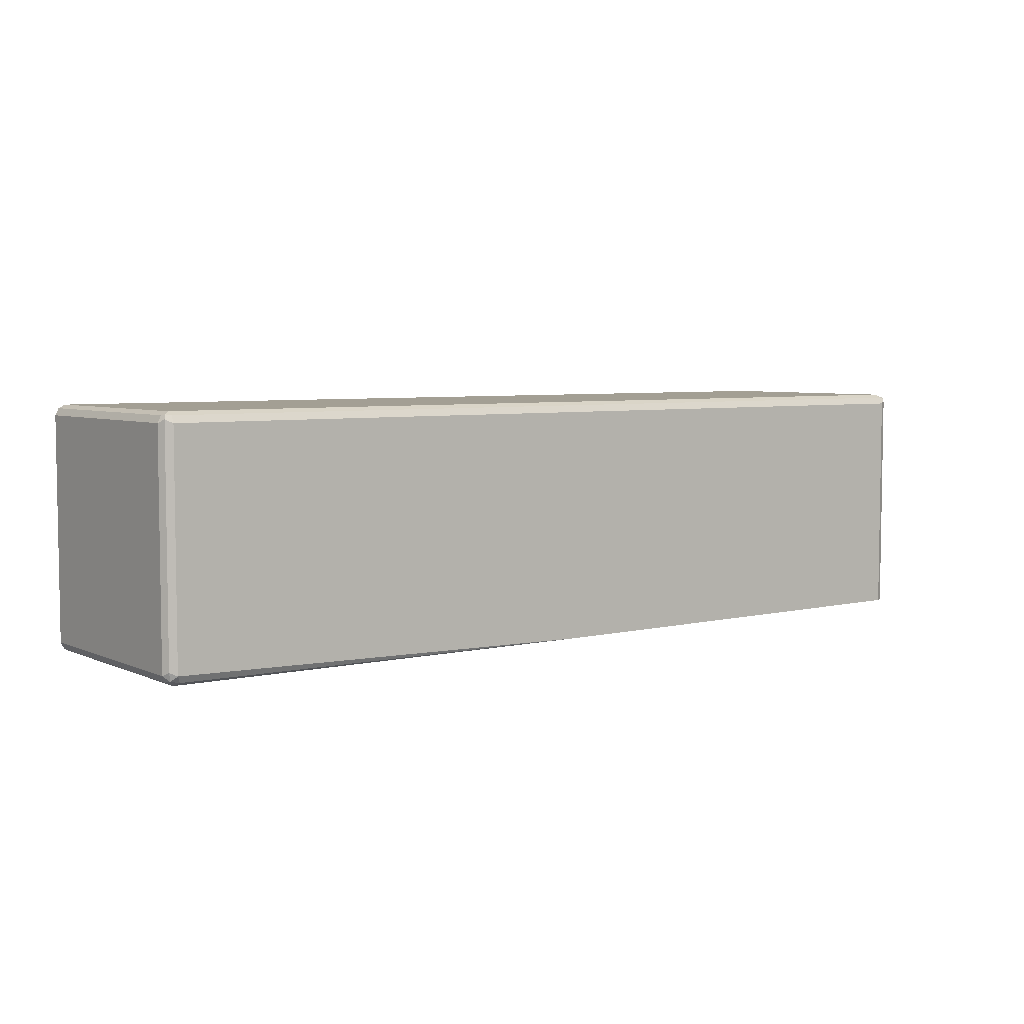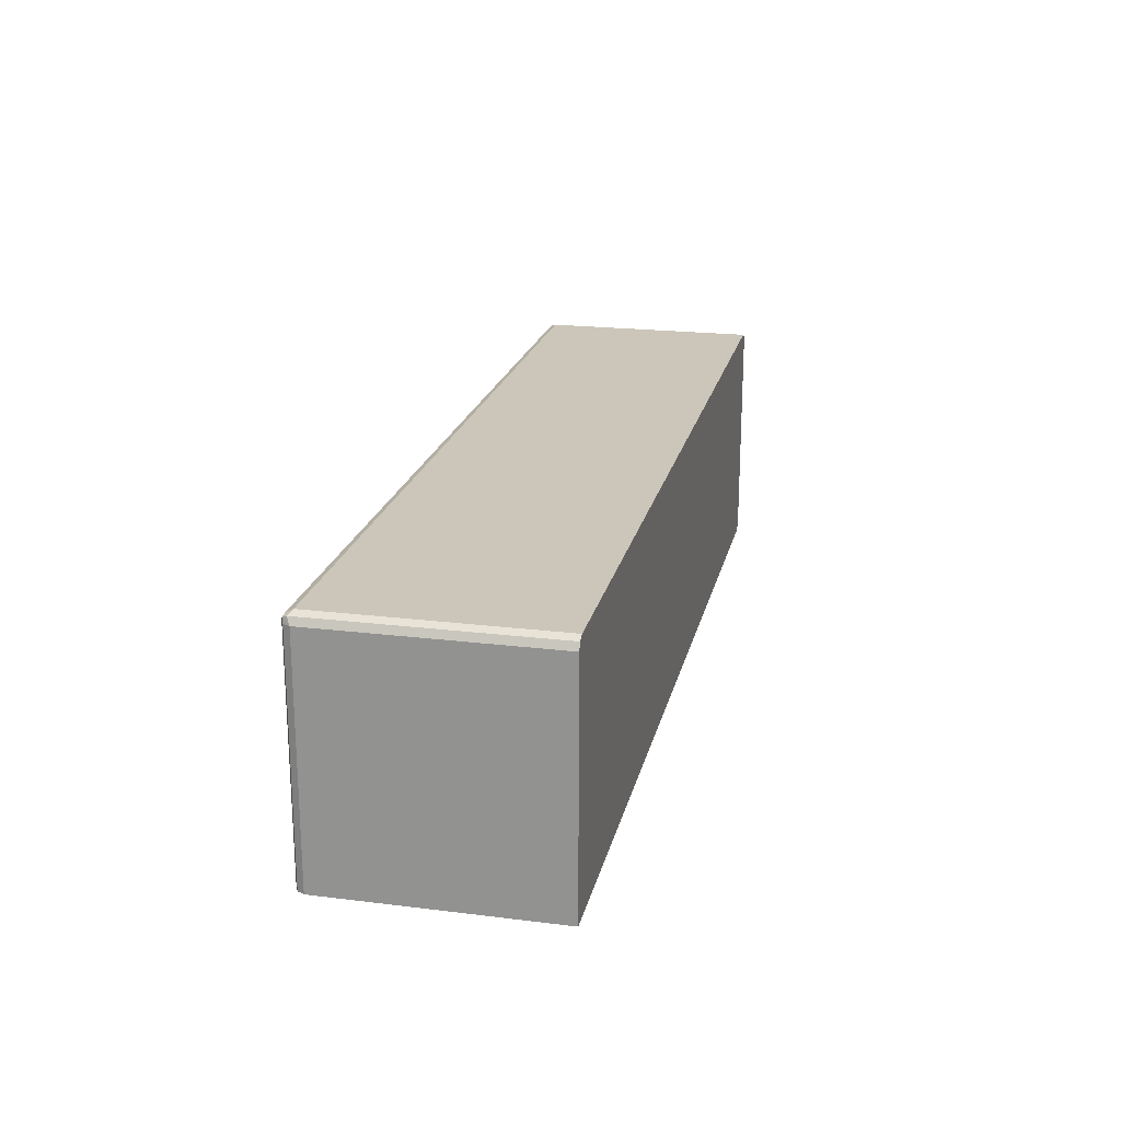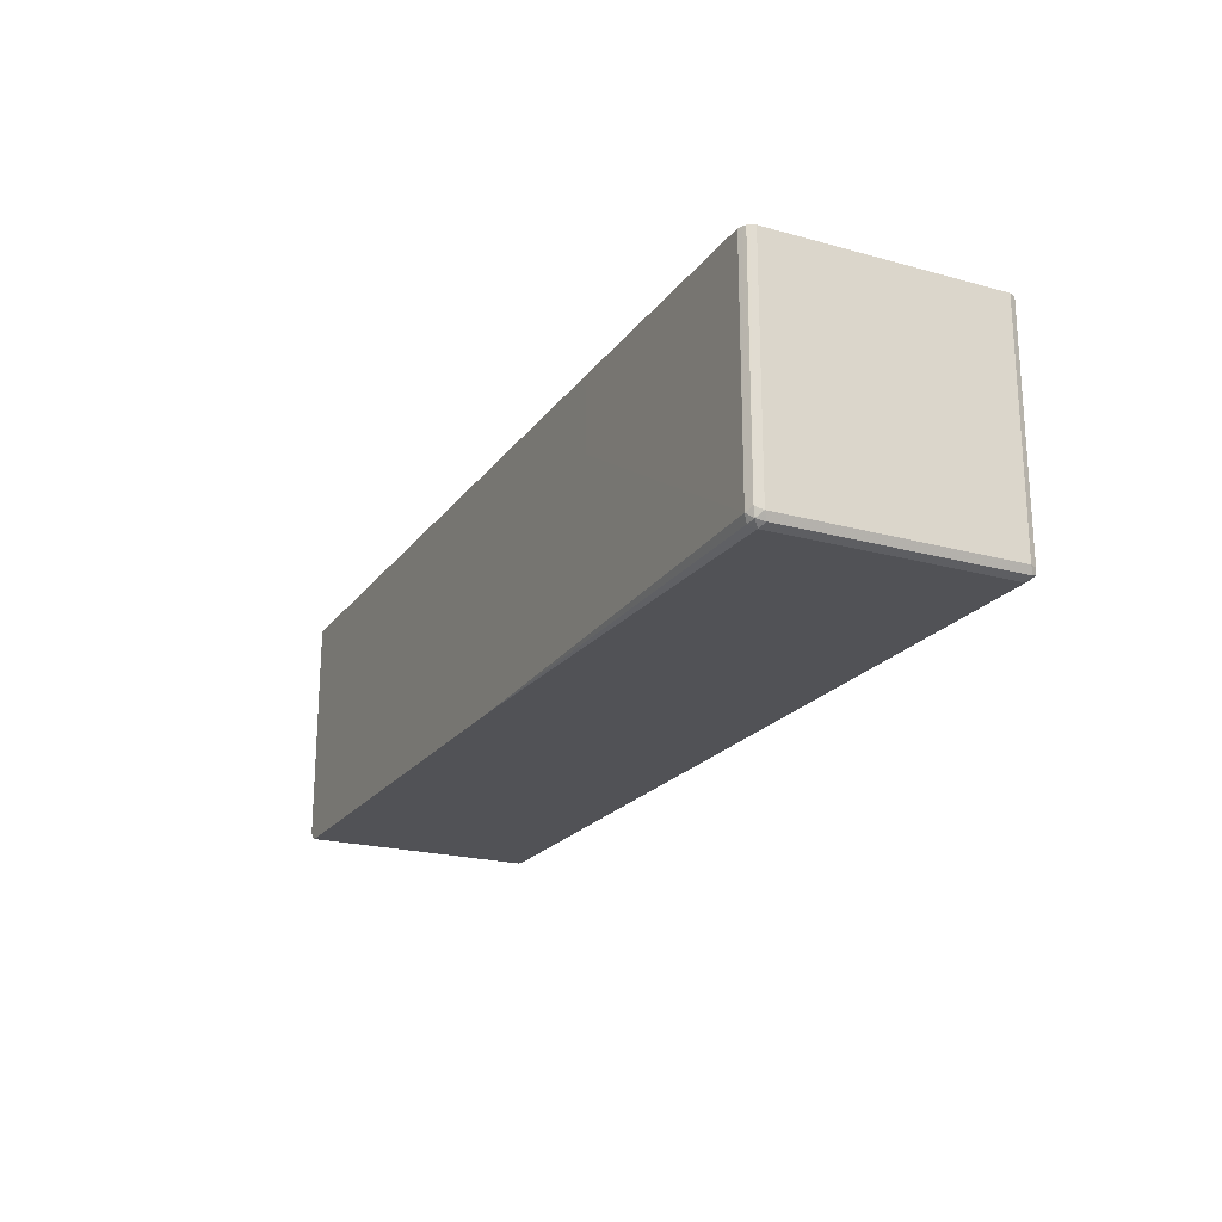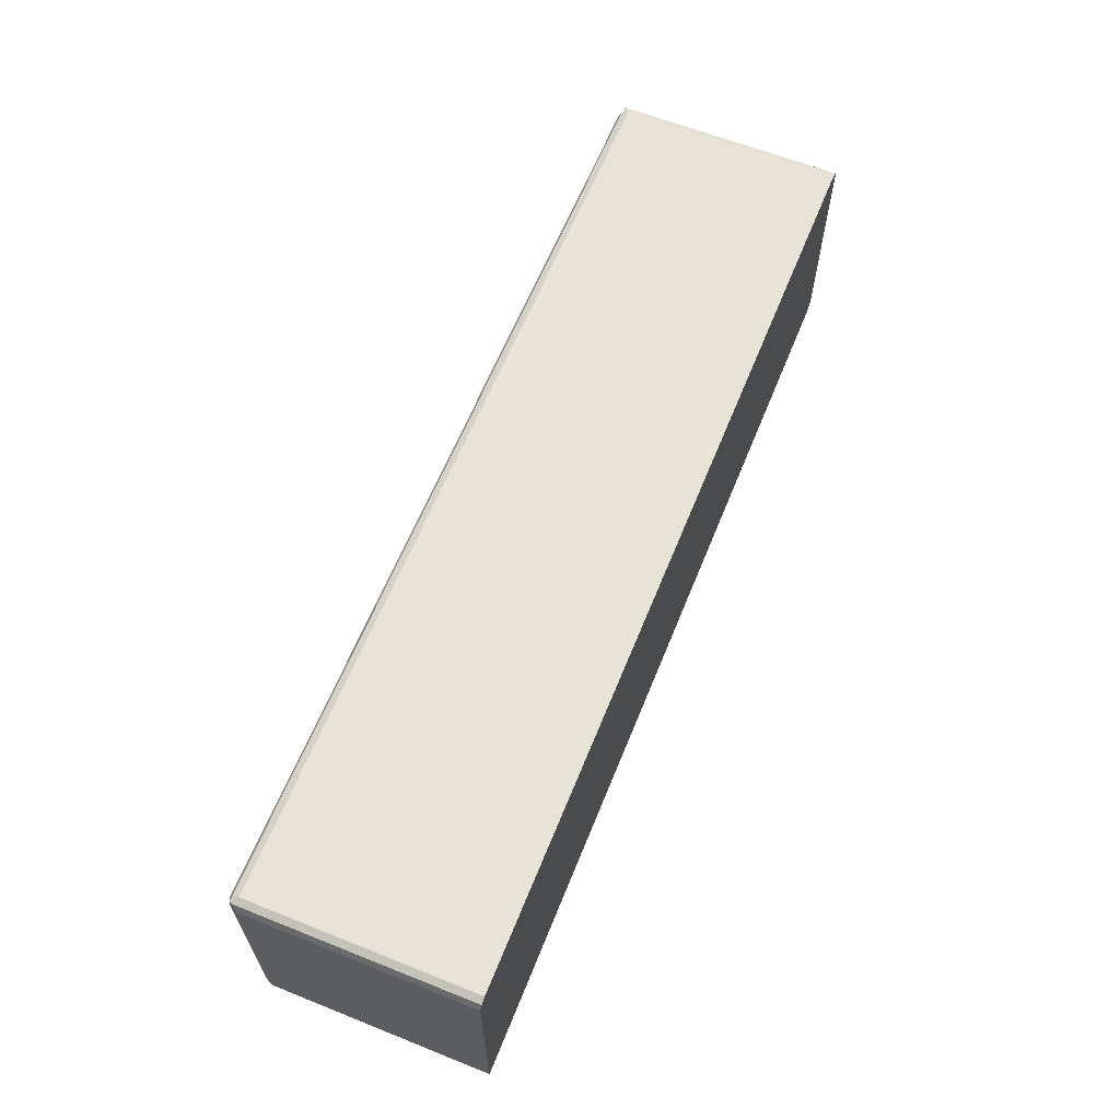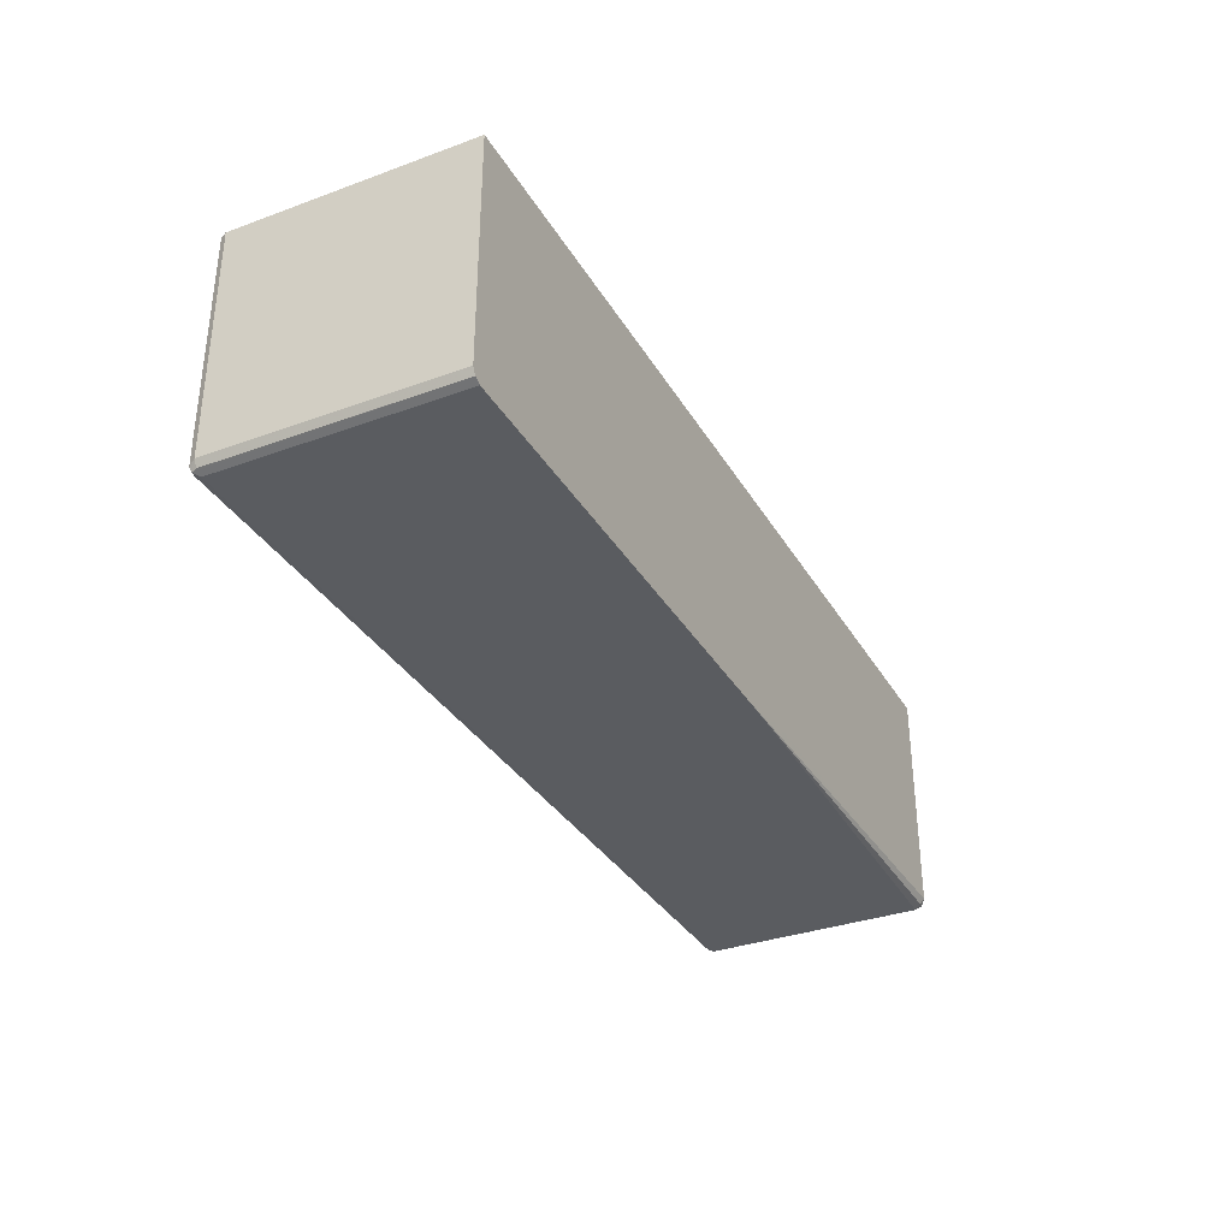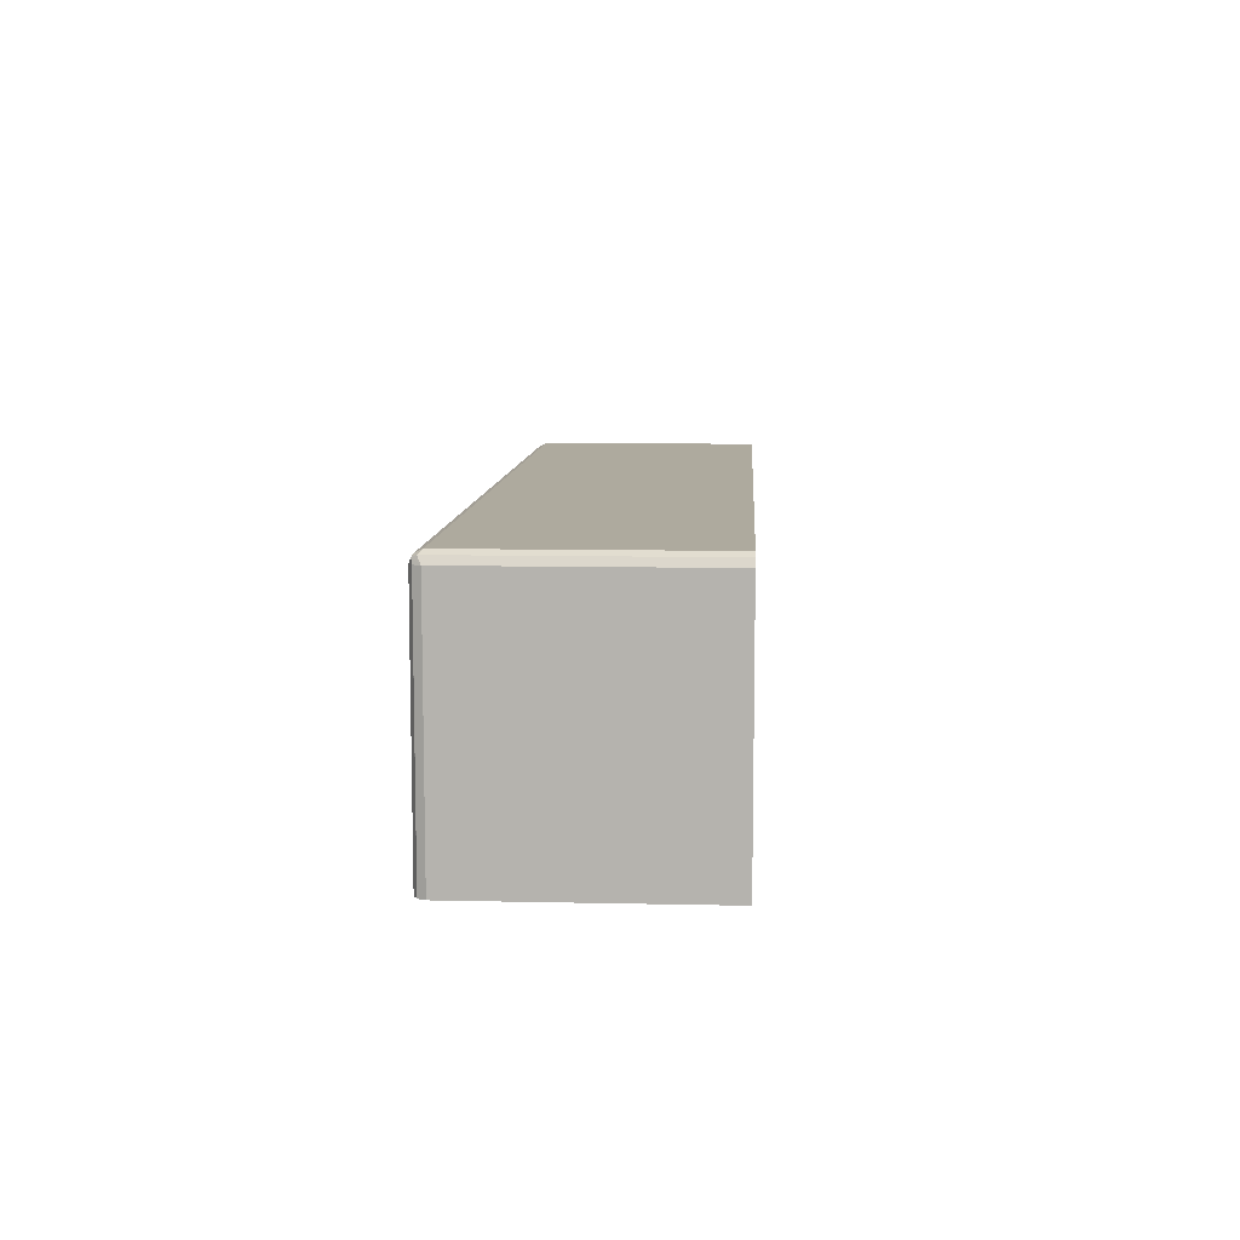
<metadata>
{"format":"obj","ext":"obj","renderer":"f3d","projection":"perspective","resolution":1024,"background":"white","views":[{"elev":5.3,"azim":-36.9,"up":"+Z"},{"elev":20.9,"azim":102.5,"up":"+Z"},{"elev":-21.2,"azim":-116.1,"up":"+Y"},{"elev":62.7,"azim":112.0,"up":"+Z"},{"elev":-33.7,"azim":116.4,"up":"+Y"},{"elev":9.2,"azim":93.3,"up":"+Z"}]}
</metadata>
<code>
v -0.3387 -0.1691 -0.01731
v -0.3387 -0.1022 -0.01731
v -0.3377 -0.1851 -0.01731
v -0.7637 -0.4413 -0.01695
v -0.3381 -0.08506 -0.01731
v -0.7637 -0.06475 -0.01695
v -0.3207 -0.236 -0.01731
v -0.758 -0.4526 -0.01128
v -0.7723 -0.4498 -0.008451
v -0.775 -0.4357 -0.01128
v -0.7701 -0.06475 -0.01376
v -0.2868 -0.3208 -0.01731
v -0.2528 -0.3887 -0.01731
v -0.1341 -0.4396 -0.01731
v -0.01697 -0.4583 -0.01731
v -0.3218 -0.06475 -0.01731
v -0.7637 -0.4583 1.013e-05
v -0.775 -0.4526 0.005677
v -0.7808 -0.4413 1.013e-05
v -0.7776 -0.06475 -0.006336
v -0.775 -0.06475 -0.01128
v 0.7637 -0.4583 -0.01731
v 0.7808 -0.06475 -0.01731
v -0.7637 -0.4583 0.3734
v -0.775 -0.4526 0.3791
v -0.7808 -0.06475 1.013e-05
v -0.7808 -0.4413 0.3734
v 0.7749 -0.4528 -0.01731
v 0.7637 -0.4583 0.3734
v 0.7808 -0.06475 0.3734
v 0.7808 -0.4413 -0.01731
v -0.7637 -0.4526 0.3847
v -0.7723 -0.4498 0.3861
v -0.7808 -0.06475 0.3734
v -0.775 -0.4413 0.3847
v -0.7798 -0.06475 0.3755
v 0.7723 -0.454 0.3819
v 0.775 -0.4526 -0.01731
v 0.775 -0.4526 0.3734
v 0.7637 -0.4526 0.3847
v 0.7808 -0.4413 0.3734
v 0.775 -0.06475 0.3847
v -0.7637 -0.4413 0.3904
v -0.773 -0.06475 0.3858
v -0.775 -0.06475 0.3847
v 0.7637 -0.4413 0.3904
v 0.775 -0.447 0.3847
v 0.7669 -0.06475 0.3888
v -0.7637 -0.06475 0.3904
v 0.7637 -0.06475 0.3904
f 1 2 5
f 27 35 36
f 27 33 35
f 25 32 33
f 25 33 27
f 24 40 32
f 24 29 40
f 24 32 25
f 23 41 31
f 23 30 41
f 27 36 34
f 22 28 29
f 19 27 34
f 19 26 20
f 18 27 19
f 18 25 27
f 17 25 18
f 17 24 25
f 15 24 17
f 15 29 24
f 15 22 29
f 19 34 26
f 28 37 29
f 28 38 39
f 28 39 37
f 46 48 50
f 46 47 48
f 43 50 49
f 43 46 50
f 43 49 44
f 42 48 47
f 37 47 46
f 37 41 47
f 37 39 41
f 37 46 40
f 35 45 36
f 35 44 45
f 33 43 44
f 33 44 35
f 32 46 43
f 32 40 46
f 32 43 33
f 31 39 38
f 31 41 39
f 30 42 47
f 29 37 40
f 10 19 20
f 10 21 11
f 30 47 41
f 9 19 10
f 4 10 11
f 4 9 10
f 4 8 9
f 3 7 4
f 2 6 5
f 1 6 2
f 1 4 6
f 1 3 4
f 1 7 3
f 4 11 6
f 1 13 12
f 1 15 14
f 1 22 15
f 1 28 22
f 1 38 28
f 1 31 38
f 1 23 31
f 1 16 23
f 1 5 16
f 10 20 21
f 1 14 13
f 4 7 12
f 1 12 7
f 4 13 14
f 9 18 19
f 4 12 13
f 9 17 18
f 8 15 17
f 8 17 9
f 6 23 16
f 6 30 23
f 6 48 42
f 6 50 48
f 6 49 50
f 6 44 49
f 6 42 30
f 6 45 44
f 6 36 45
f 6 34 36
f 6 26 34
f 6 20 26
f 6 21 20
f 6 11 21
f 5 6 16
f 4 15 8
f 4 14 15

</code>
